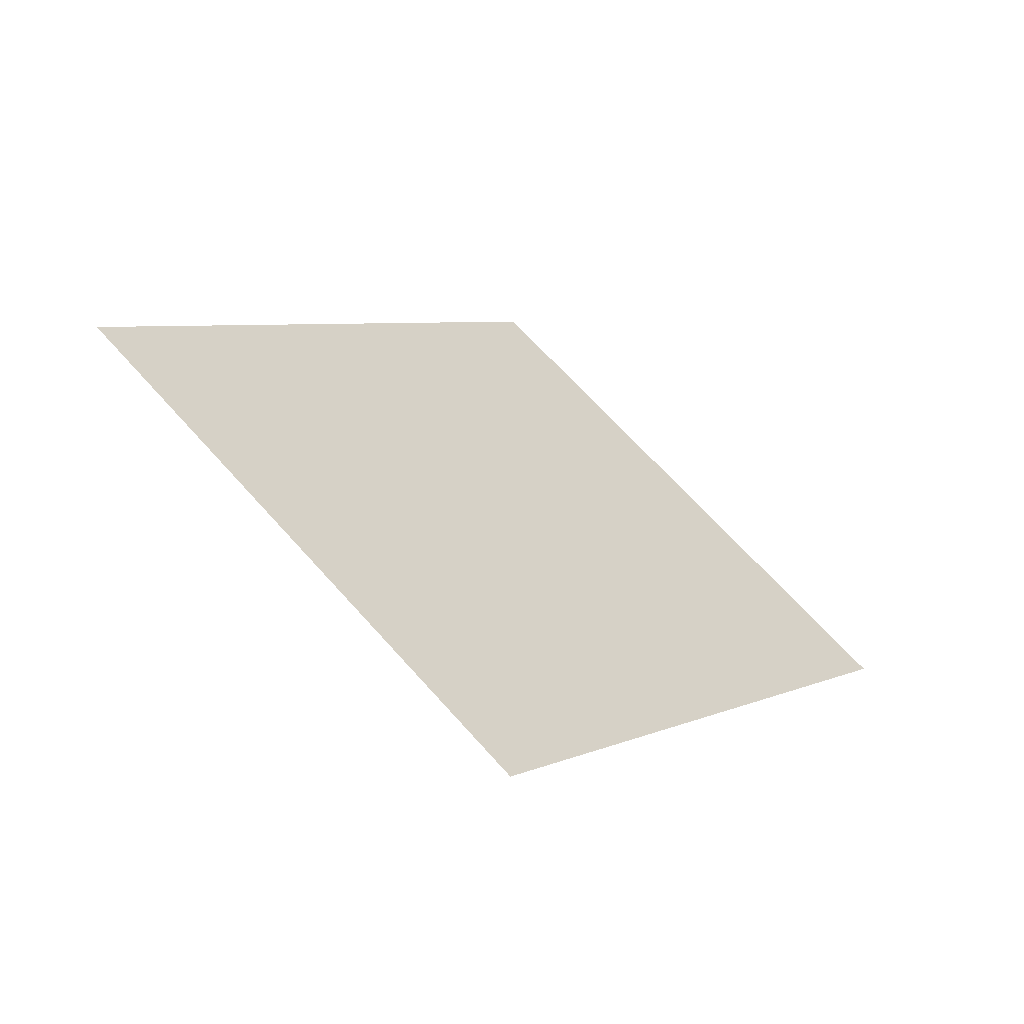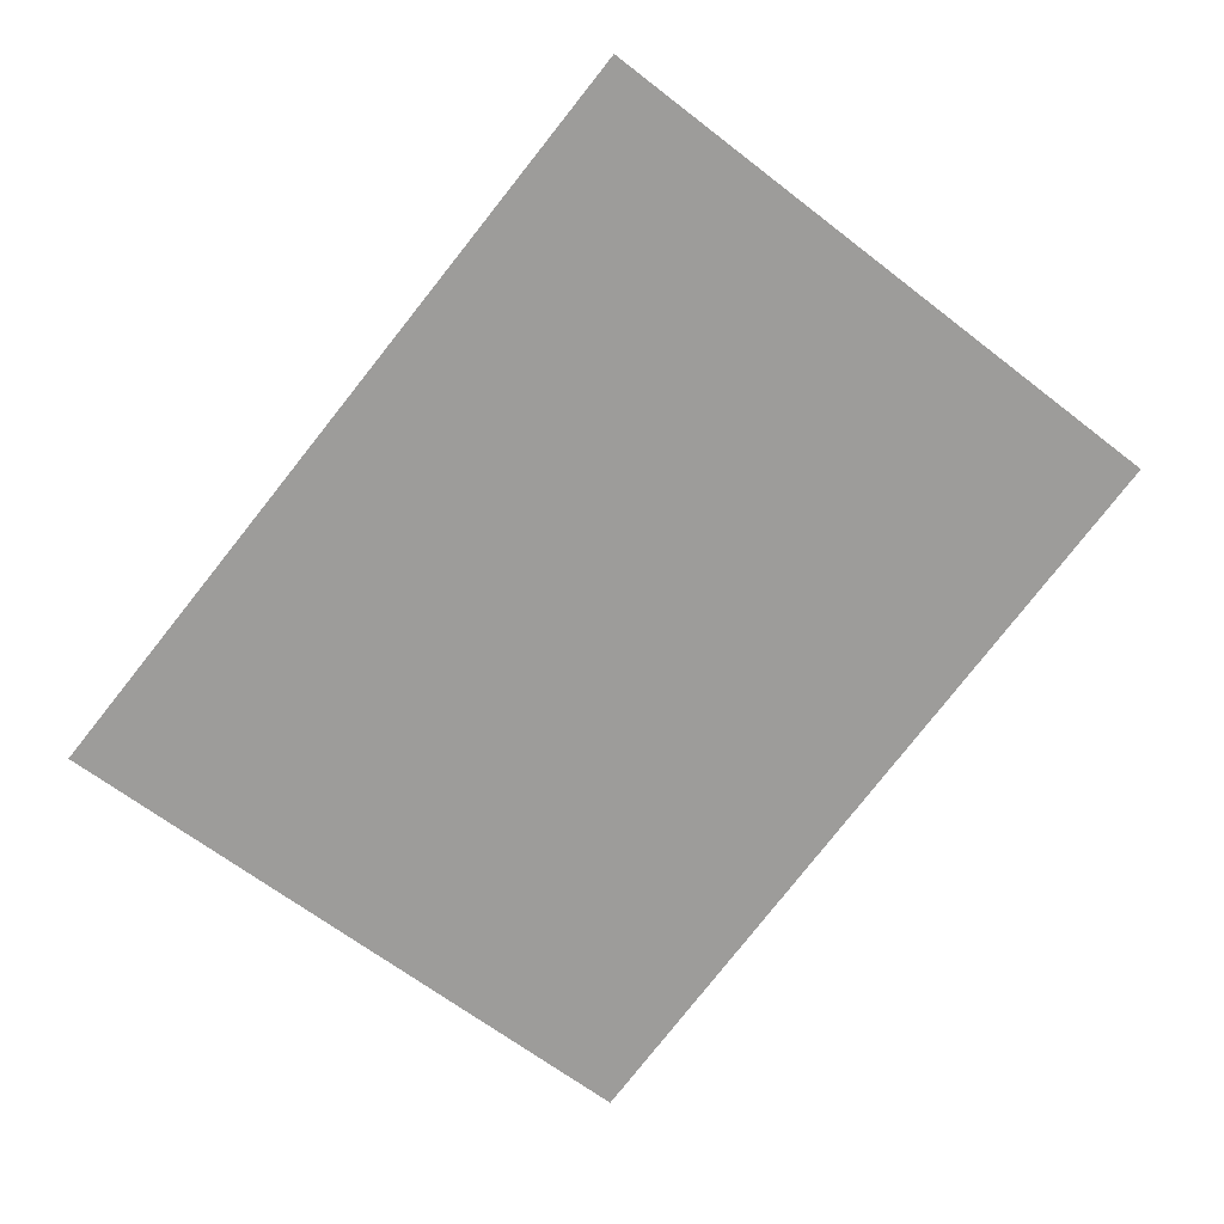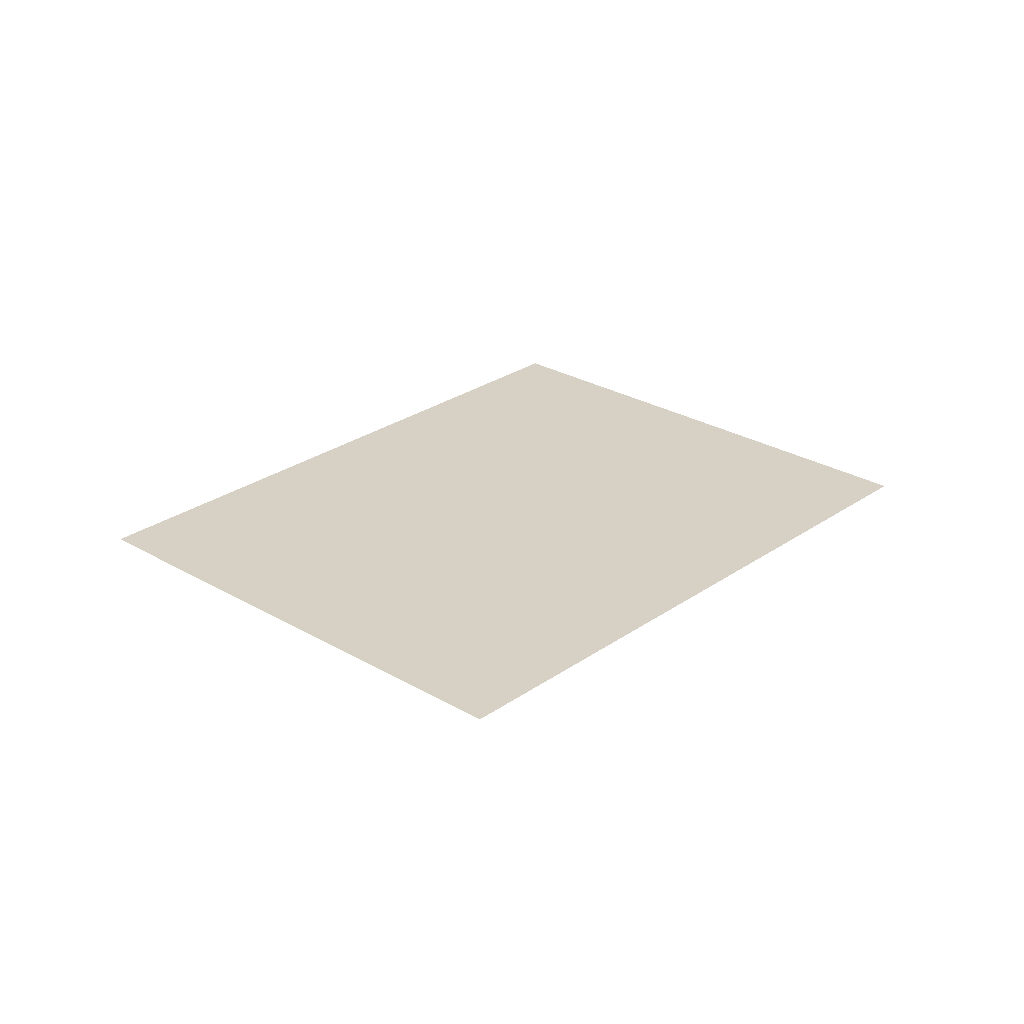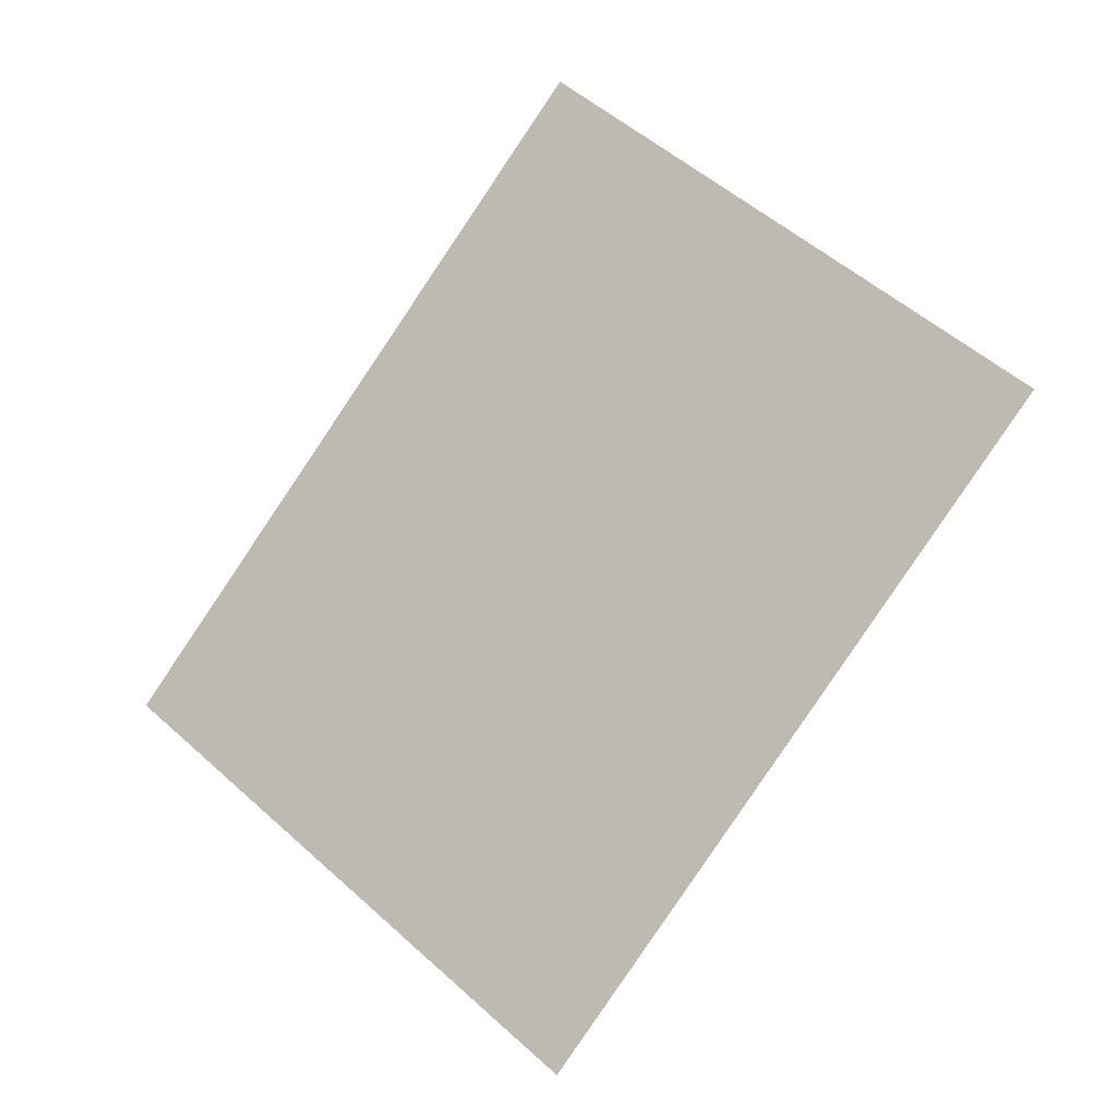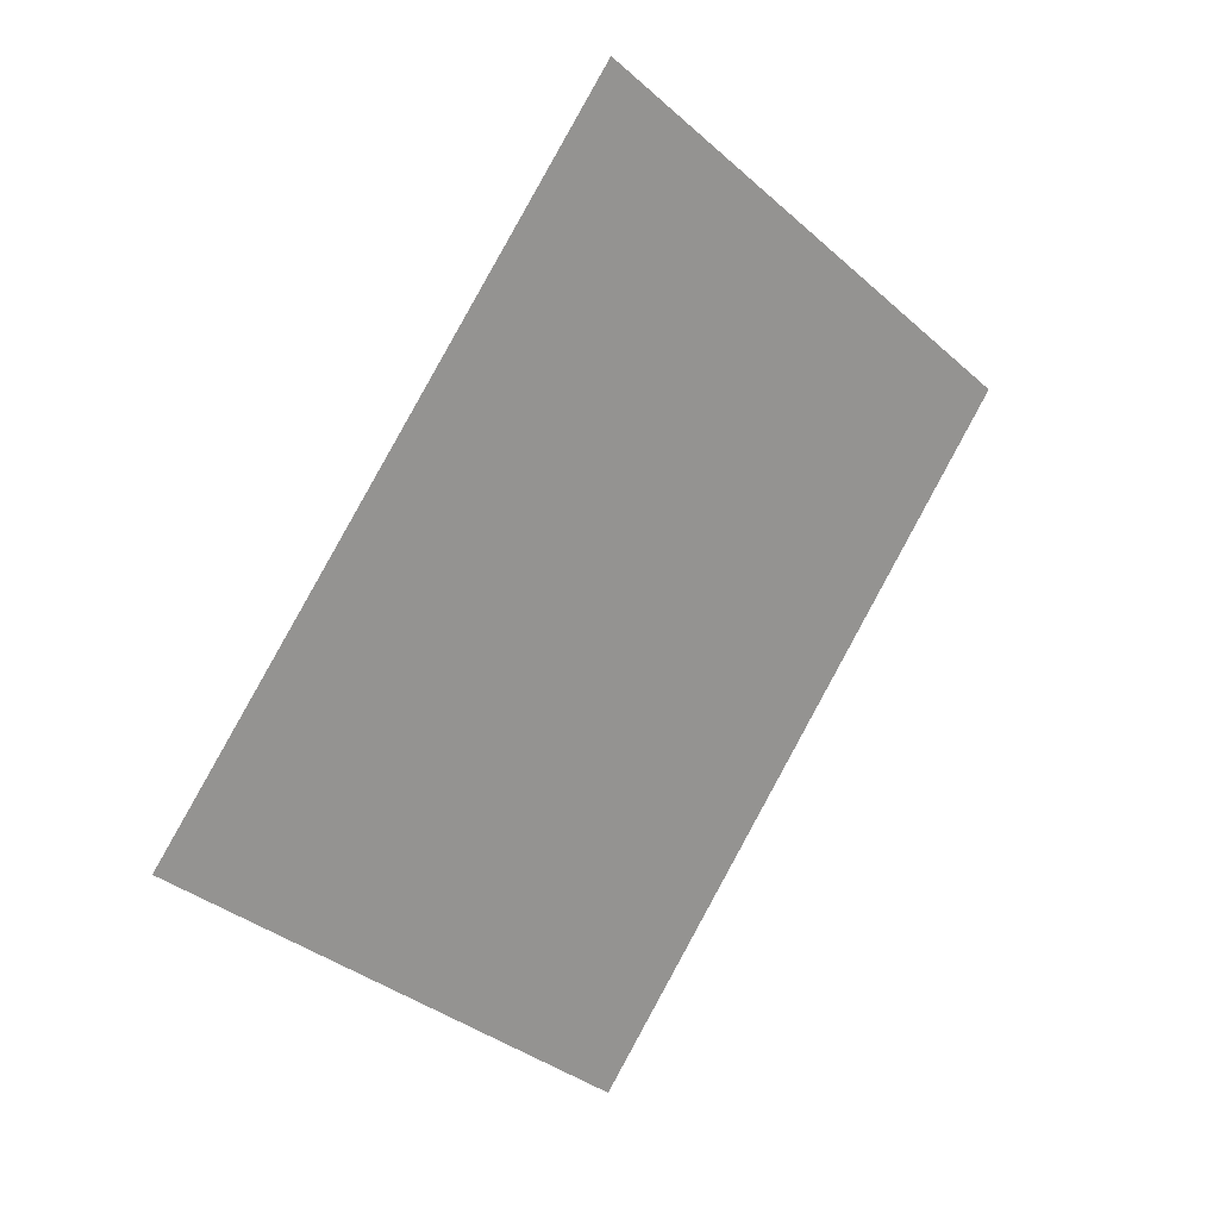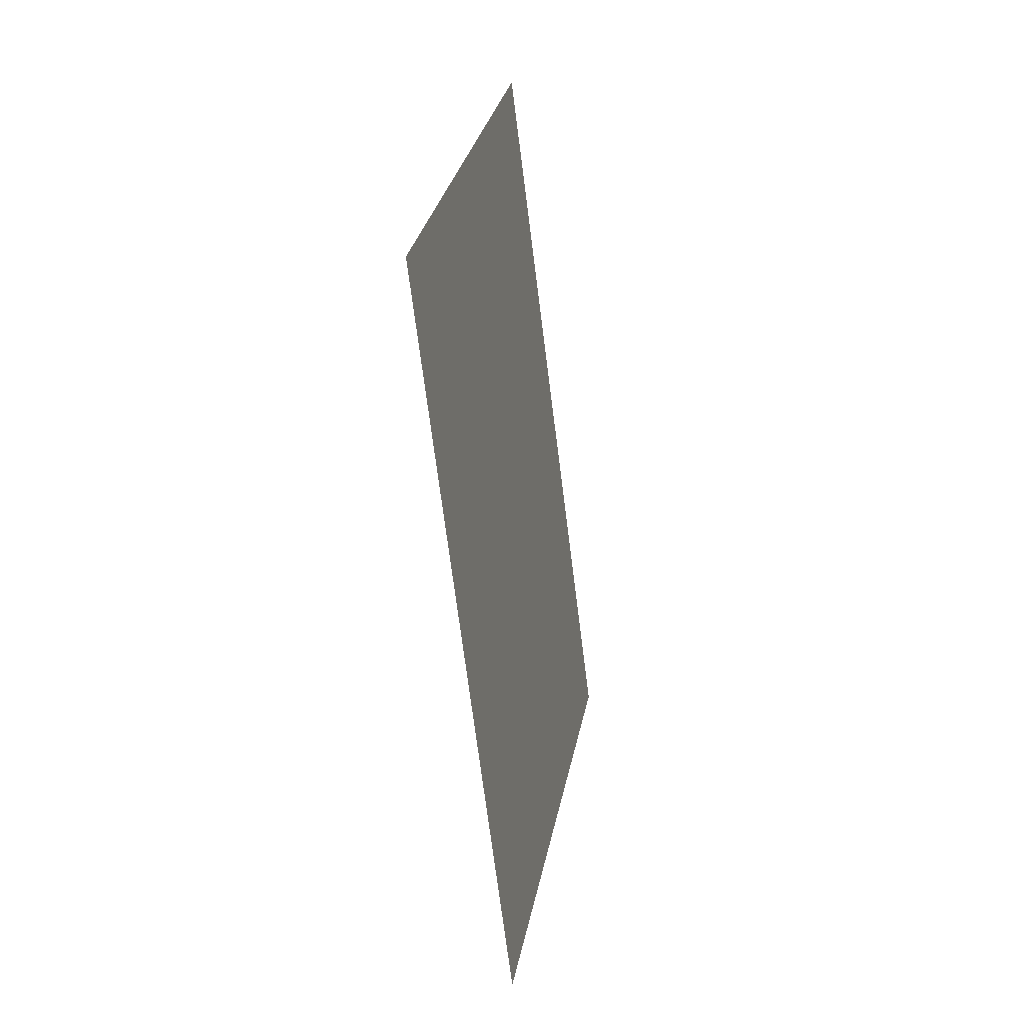
<metadata>
{"format":"obj","ext":"obj","renderer":"f3d","projection":"perspective","resolution":1024,"background":"white","views":[{"elev":-61.5,"azim":-33.1,"up":"+Z"},{"elev":20.3,"azim":-9.4,"up":"+Z"},{"elev":26.7,"azim":81.4,"up":"+Y"},{"elev":-12.6,"azim":27.0,"up":"+Z"},{"elev":21.6,"azim":-40.0,"up":"+Z"},{"elev":-15.1,"azim":101.3,"up":"+Z"}]}
</metadata>
<code>
o Group15/mesh14/mesh14-geometry/material_1/component_2#mesh14-geometry
v -0.2047 -0.1021 -0.08617
v -0.09651 -0.1021 -0.06199
v -0.1508 -0.1021 -0.1295
v -0.1508 -0.1021 -0.1295
v -0.09651 -0.1021 -0.06199
v -0.2047 -0.1021 -0.08617
v -0.09651 -0.1021 -0.06199
v -0.2047 -0.1021 -0.08617
v -0.1504 -0.1021 -0.01864
v -0.1504 -0.1021 -0.01864
v -0.2047 -0.1021 -0.08617
v -0.09651 -0.1021 -0.06199
f 1 2 3
f 4 5 6
f 7 8 9
f 10 11 12

</code>
